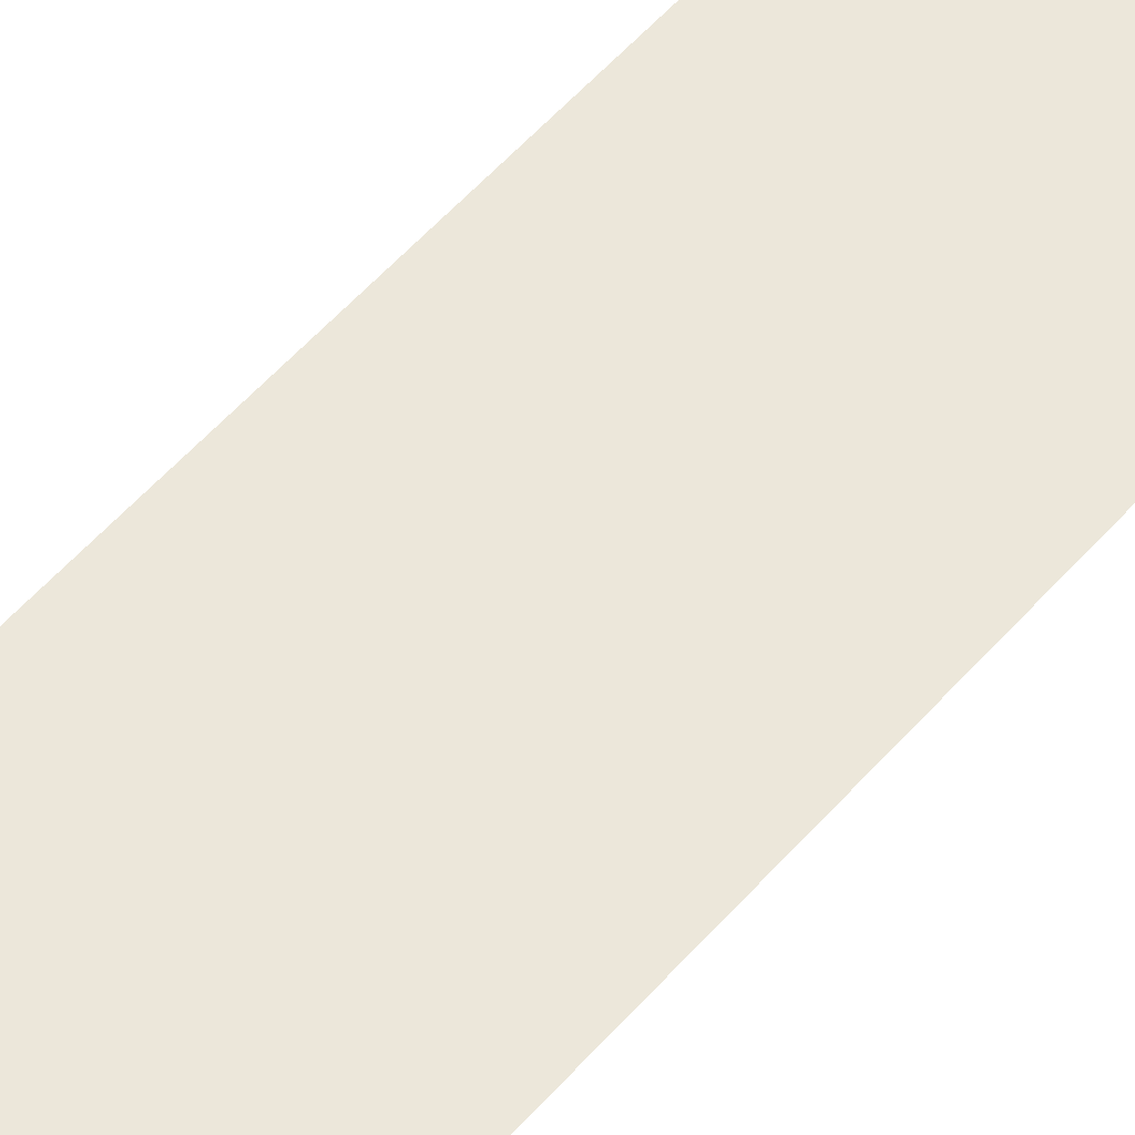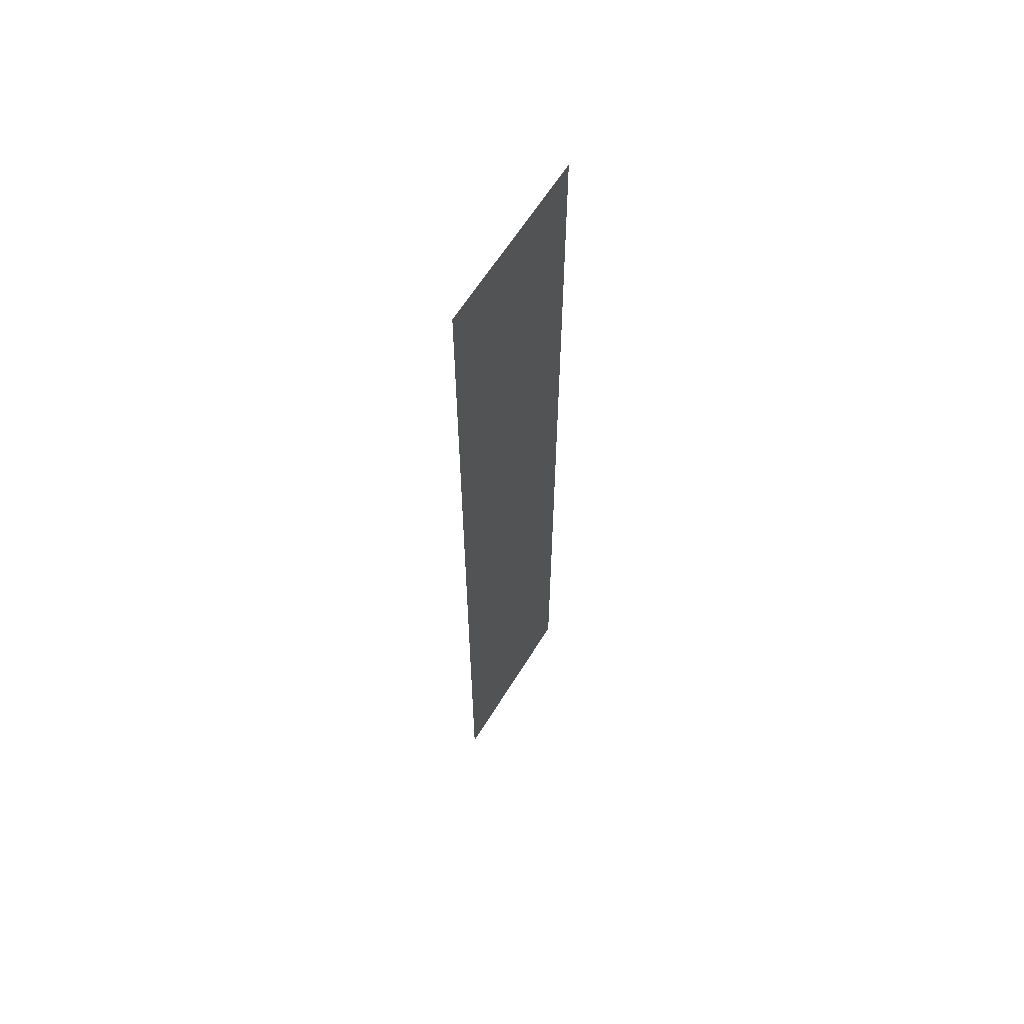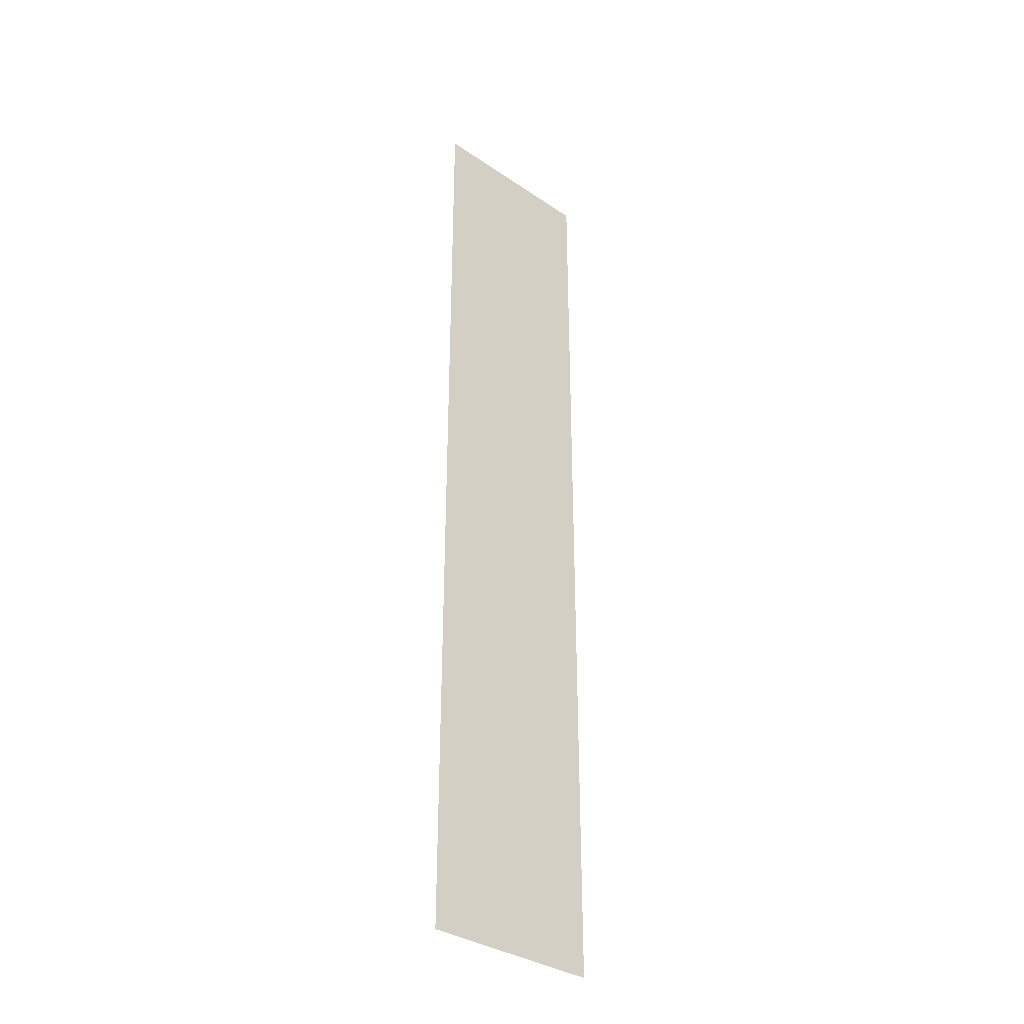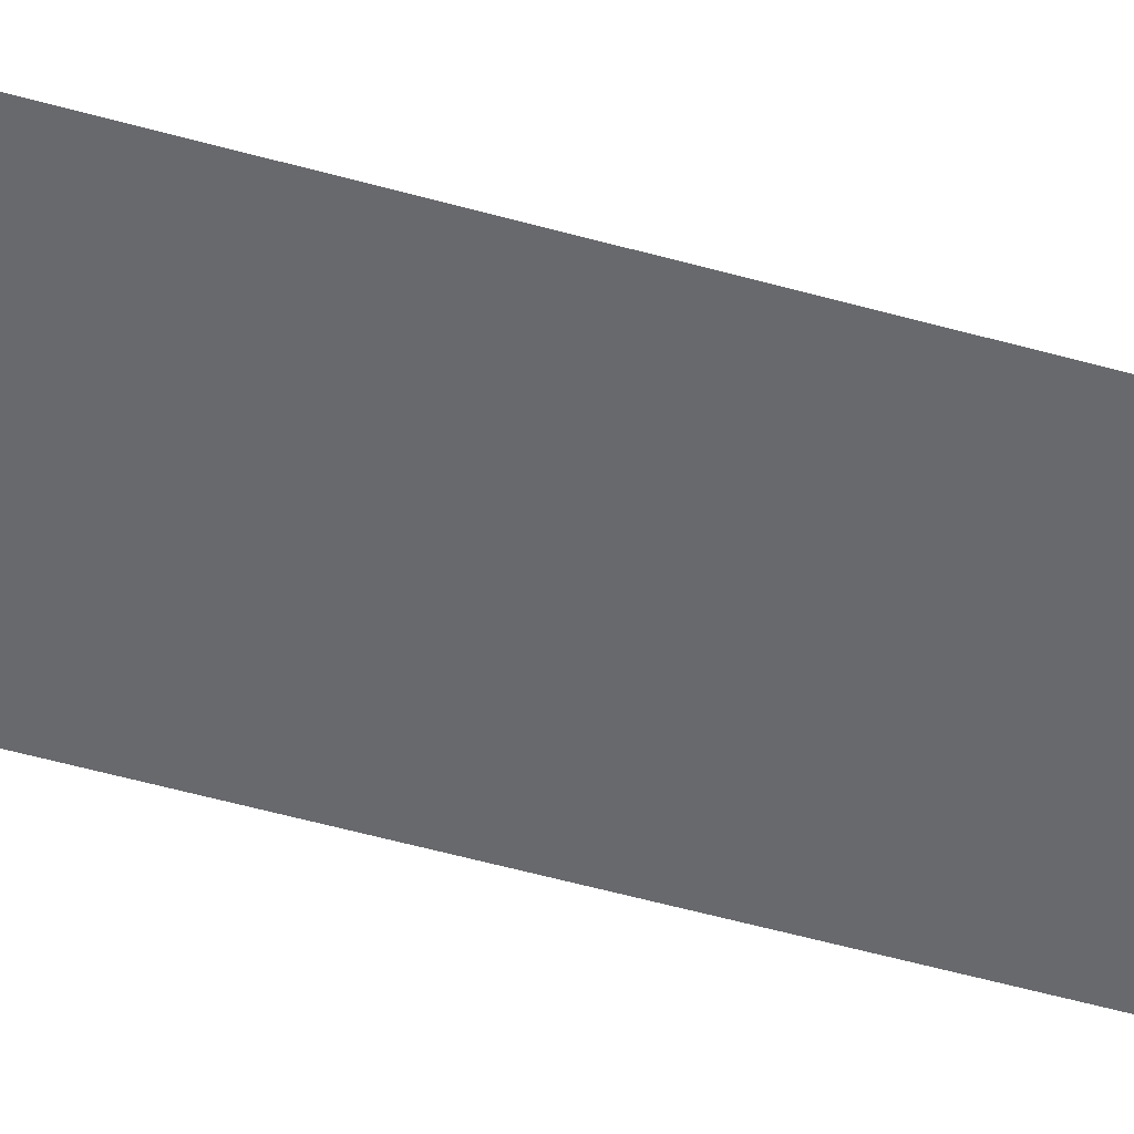
<metadata>
{"format":"obj","ext":"obj","renderer":"f3d","projection":"perspective","resolution":1024,"background":"white","views":[{"elev":52.2,"azim":-140.7,"up":"+Y"},{"elev":62.7,"azim":121.6,"up":"+Z"},{"elev":-34.3,"azim":137.7,"up":"+Z"},{"elev":-52.7,"azim":-106.9,"up":"+Y"}]}
</metadata>
<code>
v 5056 -51.2 -3174
v 5056 -51.2 -3072
v 5075 -51.2 -3174
v 5075 -51.2 -3072
v 5075 -51.2 -3174
v 5056 -51.2 -3072
f 1 2 3
f 4 5 6

</code>
